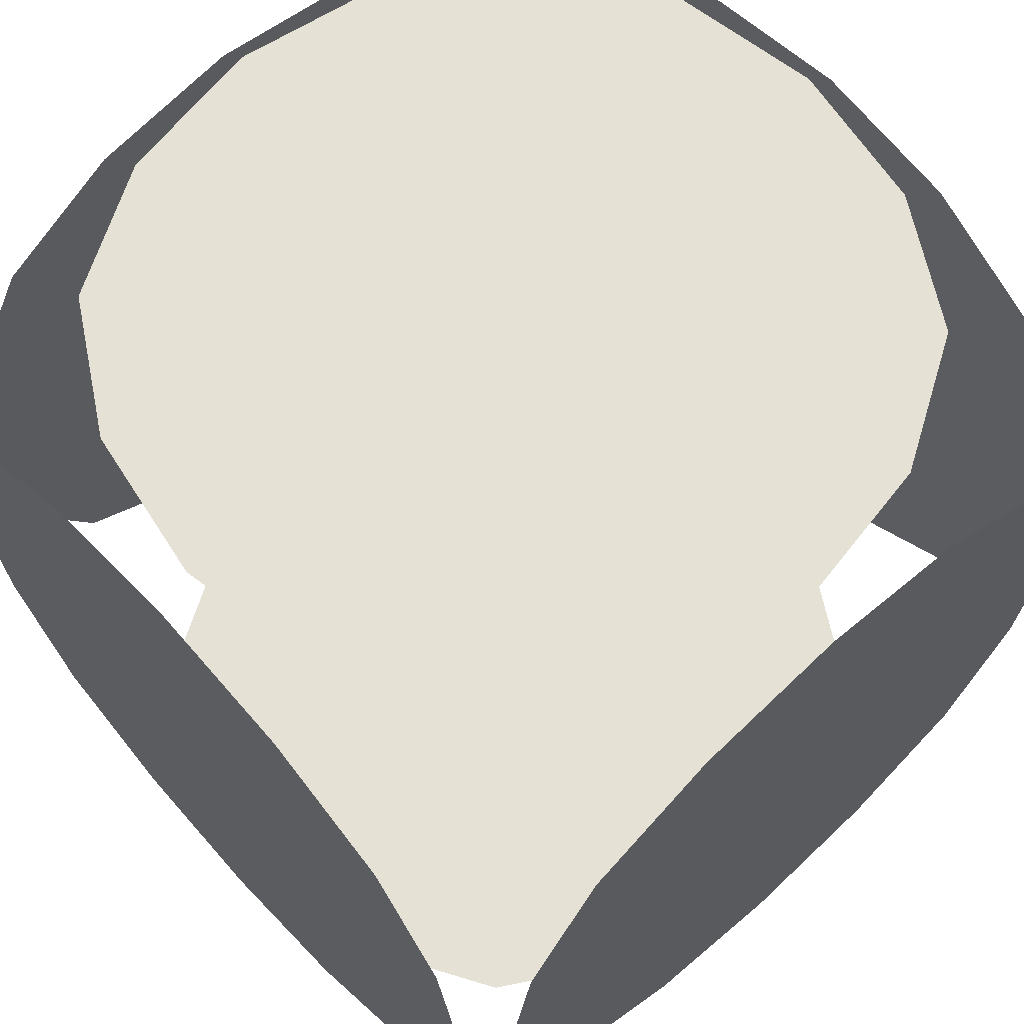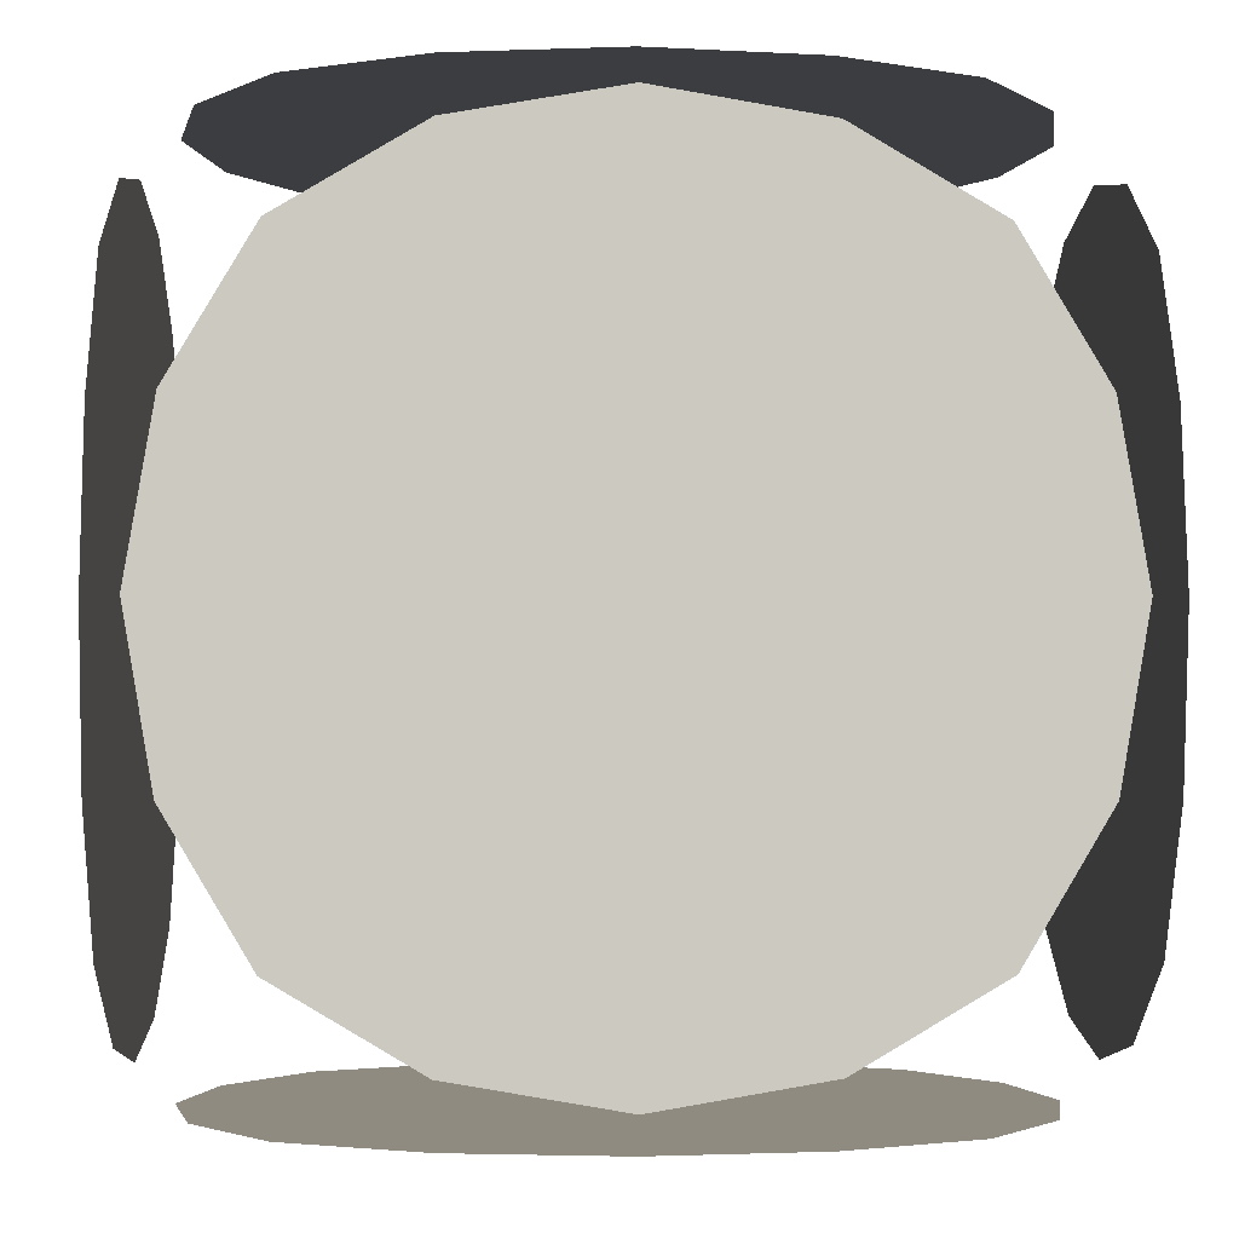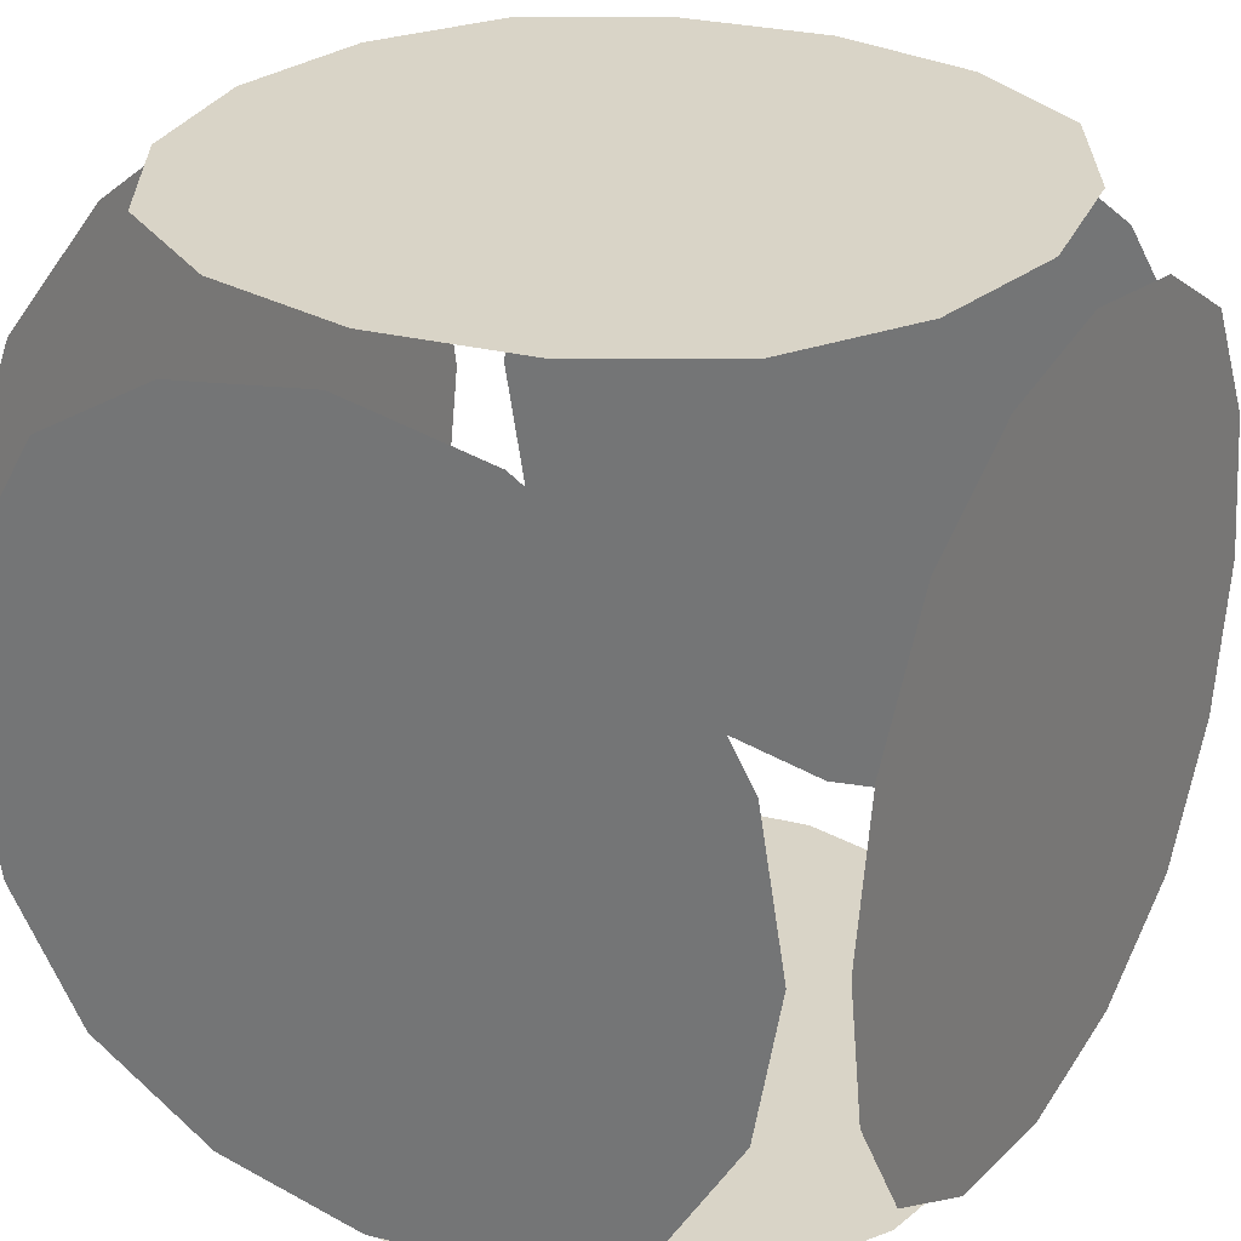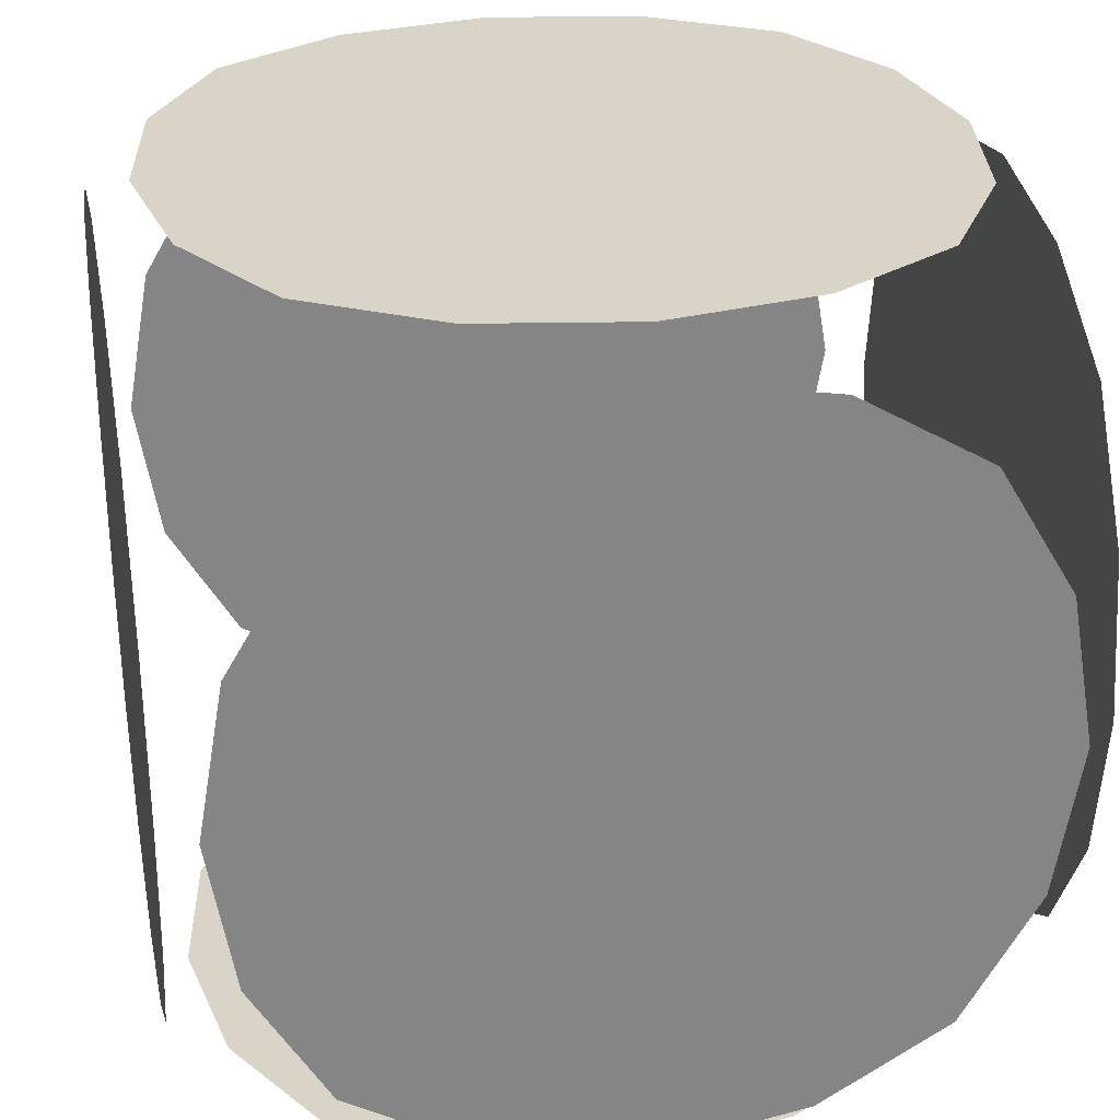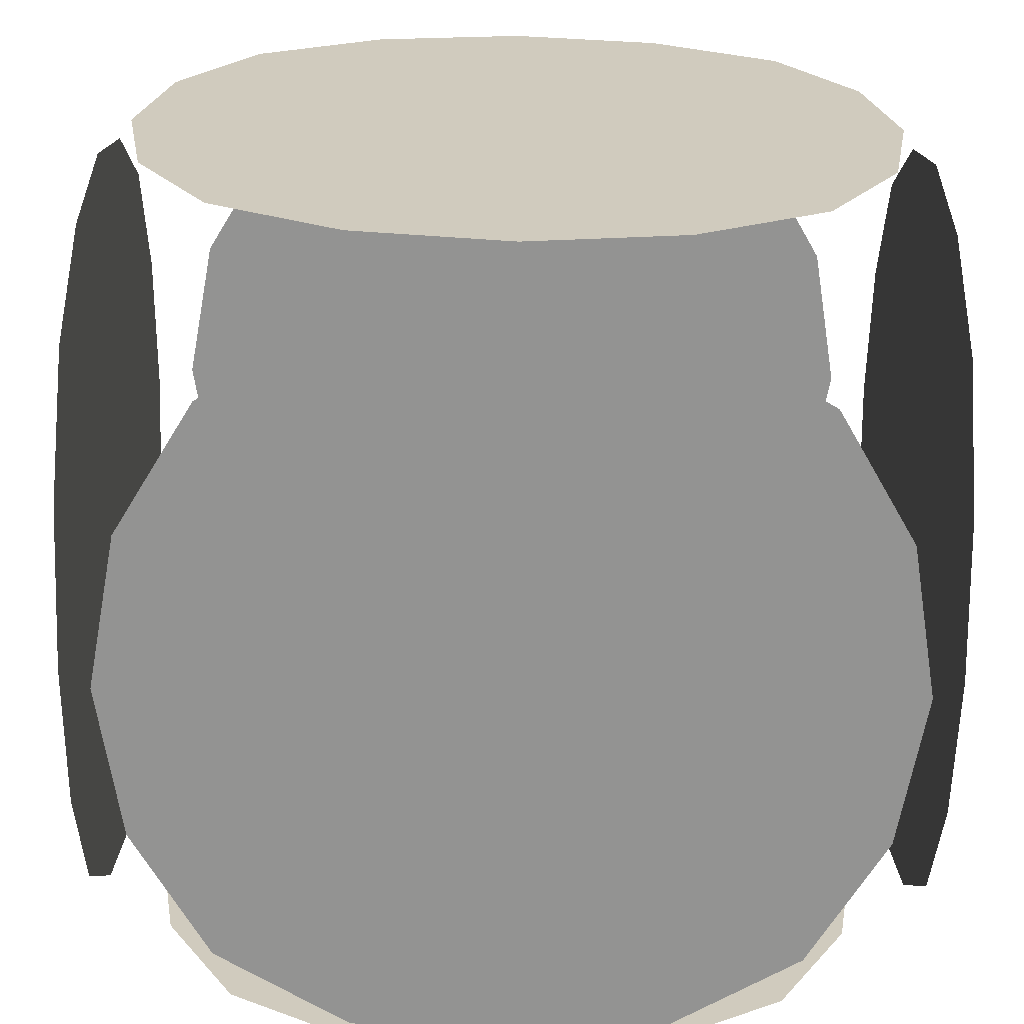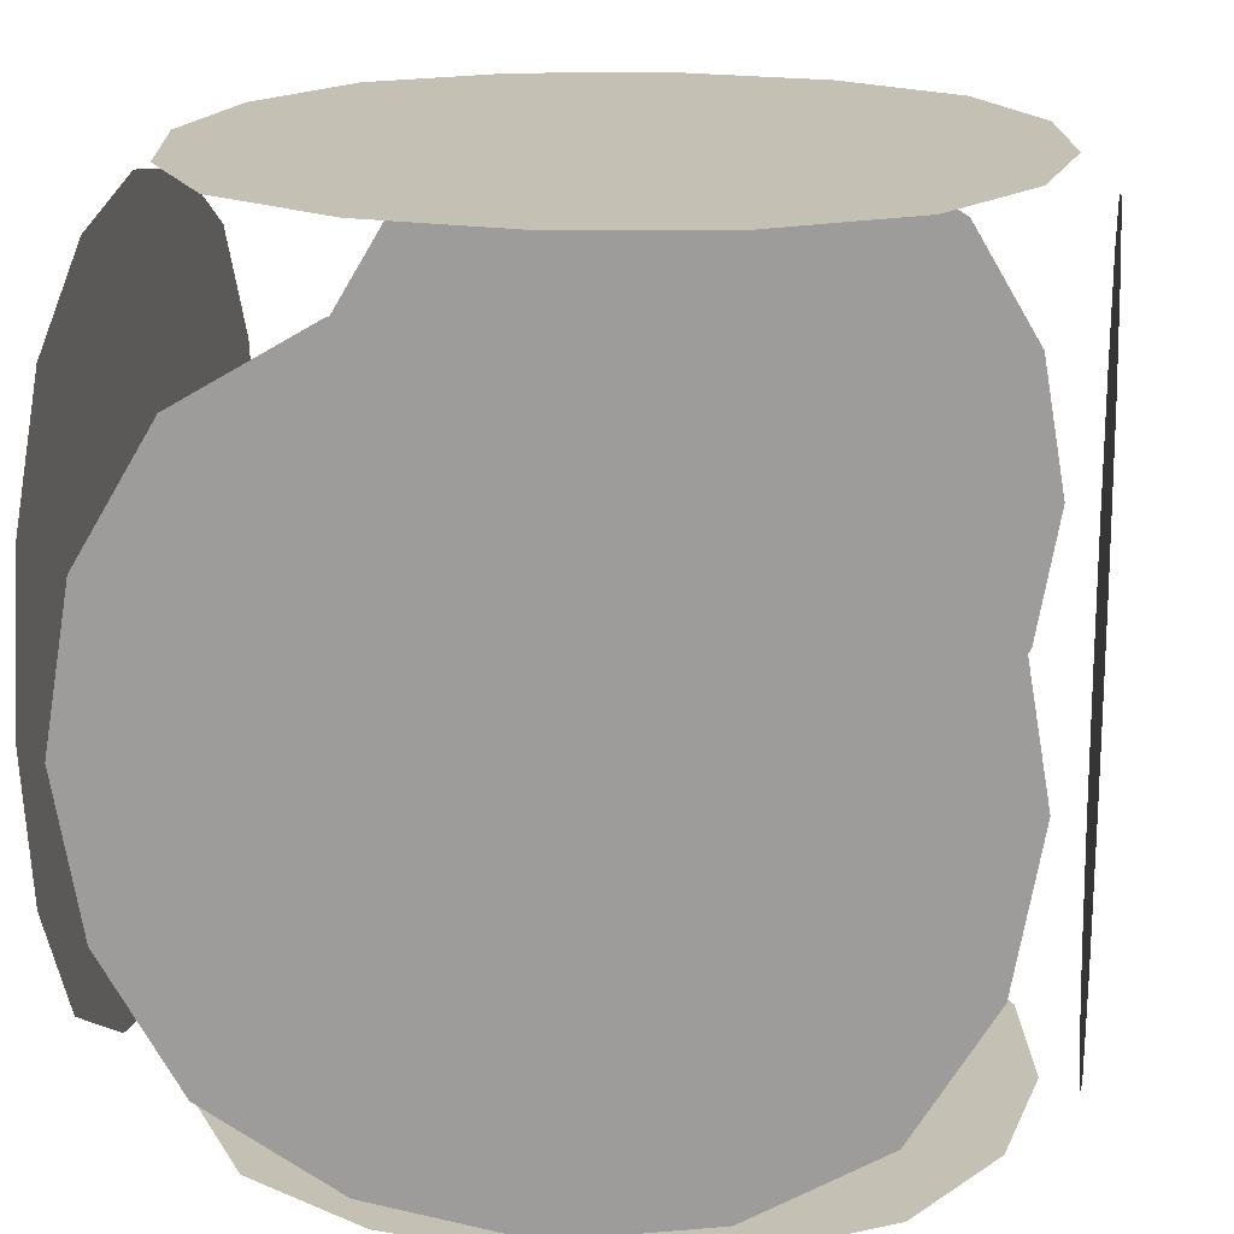
<metadata>
{"format":"obj","ext":"obj","renderer":"f3d","projection":"perspective","resolution":1024,"background":"white","views":[{"elev":64.4,"azim":137.7,"up":"+Z"},{"elev":-2.5,"azim":-92.0,"up":"+Z"},{"elev":28.5,"azim":30.4,"up":"+Z"},{"elev":28.7,"azim":168.8,"up":"+Z"},{"elev":-66.7,"azim":179.2,"up":"+Z"},{"elev":18.2,"azim":98.3,"up":"+Z"}]}
</metadata>
<code>
o Cube.005_Cube.002
v 22.26 -6.584 333.9
v 22.26 -6.584 397.5
v 65.02 -6.584 333.9
v 22.26 36.18 333.9
v 22.26 36.18 397.5
v 65.02 36.18 333.9
v 65.02 36.18 397.5
v 65.02 -6.584 397.5
v 65.02 46.62 344.3
v 75.46 36.18 344.3
v 22.26 46.62 344.3
v 11.82 36.18 344.3
v 22.26 46.62 387.1
v 11.82 36.18 387.1
v 65.02 46.62 387.1
v 75.46 36.18 387.1
v 22.26 -17.03 344.3
v 11.82 -6.584 344.3
v 65.02 -17.03 344.3
v 75.46 -6.584 344.3
v 11.82 -6.584 387.1
v 22.26 -17.03 387.1
v 75.46 -6.584 387.1
v 65.02 -17.03 387.1
v 55.24 46.62 338.5
v 43.64 46.62 336.6
v 32.04 46.62 338.5
v 32.04 46.62 392.9
v 43.64 46.62 394.9
v 55.24 46.62 392.9
v 70.82 46.62 377.3
v 72.81 46.62 365.7
v 70.82 46.62 354.1
v 11.82 41.98 377.3
v 11.82 43.97 365.7
v 11.82 41.98 354.1
v 32.04 -17.03 338.5
v 43.64 -17.03 336.6
v 55.24 -17.03 338.5
v 11.82 26.4 338.5
v 11.82 14.8 336.6
v 11.82 3.195 338.5
v 11.82 -12.38 354.1
v 11.82 -14.37 365.7
v 11.82 -12.38 377.3
v 11.82 3.195 392.9
v 11.82 14.8 394.9
v 11.82 26.4 392.9
v 75.46 3.195 338.5
v 75.46 14.8 336.6
v 75.46 26.4 338.5
v 75.46 26.4 392.9
v 75.46 14.8 394.9
v 75.46 3.195 392.9
v 75.46 -12.38 377.3
v 75.46 -14.37 365.7
v 75.46 -12.38 354.1
v 55.24 -17.03 392.9
v 43.64 -17.03 394.9
v 32.04 -17.03 392.9
v 55.24 41.98 333.9
v 43.64 43.97 333.9
v 32.04 41.98 333.9
v 75.46 41.98 377.3
v 75.46 43.97 365.7
v 75.46 41.98 354.1
v 70.82 3.195 333.9
v 72.81 14.8 333.9
v 70.82 26.4 333.9
v 16.46 46.62 377.3
v 14.47 46.62 365.7
v 16.46 46.62 354.1
v 16.46 26.4 333.9
v 14.47 14.8 333.9
v 16.46 3.195 333.9
v 32.04 41.98 397.5
v 43.64 43.97 397.5
v 55.24 41.98 397.5
v 16.46 3.195 397.5
v 14.47 14.8 397.5
v 16.46 26.4 397.5
v 70.82 26.4 397.5
v 72.81 14.8 397.5
v 70.82 3.195 397.5
v 32.04 -12.38 333.9
v 43.64 -14.37 333.9
v 55.24 -12.38 333.9
v 16.46 -17.03 354.1
v 14.47 -17.03 365.7
v 16.46 -17.03 377.3
v 70.82 -17.03 377.3
v 72.81 -17.03 365.7
v 70.82 -17.03 354.1
v 55.24 -12.38 397.5
v 43.64 -14.37 397.5
v 32.04 -12.38 397.5
v 11.82 1.095 352
v 11.82 0.2114 365.7
v 11.82 1.095 379.4
v 11.82 14.8 351.1
v 11.82 14.8 365.7
v 11.82 14.8 380.3
v 11.82 28.5 352
v 11.82 29.38 365.7
v 11.82 28.5 379.4
v 29.94 46.62 352
v 29.06 46.62 365.7
v 29.94 46.62 379.4
v 43.64 46.62 351.1
v 43.64 46.62 365.7
v 43.64 46.62 380.3
v 57.34 46.62 352
v 58.22 46.62 365.7
v 57.34 46.62 379.4
v 75.46 28.5 352
v 75.46 29.38 365.7
v 75.46 28.5 379.4
v 75.46 14.8 351.1
v 75.46 14.8 365.7
v 75.46 14.8 380.3
v 75.46 1.095 352
v 75.46 0.2114 365.7
v 75.46 1.095 379.4
v 57.34 -17.03 352
v 58.22 -17.03 365.7
v 57.34 -17.03 379.4
v 43.64 -17.03 351.1
v 43.64 -17.03 365.7
v 43.64 -17.03 380.3
v 29.94 -17.03 352
v 29.06 -17.03 365.7
v 29.94 -17.03 379.4
v 29.94 28.5 333.9
v 43.64 29.38 333.9
v 57.34 28.5 333.9
v 29.06 14.8 333.9
v 43.64 14.8 333.9
v 58.22 14.8 333.9
v 29.94 1.095 333.9
v 43.64 0.2114 333.9
v 57.34 1.095 333.9
v 57.34 28.5 397.5
v 43.64 29.38 397.5
v 29.94 28.5 397.5
v 58.22 14.8 397.5
v 43.64 14.8 397.5
v 29.06 14.8 397.5
v 57.34 1.095 397.5
v 43.64 0.2114 397.5
v 29.94 1.095 397.5
f 97 101 100
f 99 101 98
f 101 103 100
f 101 105 104
f 18 97 42
f 43 98 97
f 45 98 44
f 21 99 45
f 46 102 99
f 102 48 105
f 105 14 34
f 104 34 35
f 104 36 103
f 103 12 40
f 100 40 41
f 42 100 41
f 106 110 109
f 108 110 107
f 110 112 109
f 110 114 113
f 11 106 27
f 72 107 106
f 70 107 71
f 13 108 70
f 28 111 108
f 111 30 114
f 114 15 31
f 113 31 32
f 113 33 112
f 112 9 25
f 109 25 26
f 27 109 26
f 115 119 118
f 117 119 116
f 119 121 118
f 119 123 122
f 10 115 51
f 66 116 115
f 64 116 65
f 16 117 64
f 52 120 117
f 120 54 123
f 123 23 55
f 122 55 56
f 122 57 121
f 121 20 49
f 118 49 50
f 51 118 50
f 124 128 127
f 126 128 125
f 128 130 127
f 128 132 131
f 19 124 39
f 93 125 124
f 91 125 92
f 24 126 91
f 58 129 126
f 129 60 132
f 132 22 90
f 131 90 89
f 131 88 130
f 130 17 37
f 127 37 38
f 39 127 38
f 133 137 136
f 135 137 134
f 137 139 136
f 137 141 140
f 4 133 73
f 63 134 133
f 61 134 62
f 6 135 61
f 69 138 135
f 138 67 141
f 141 3 87
f 140 87 86
f 140 85 139
f 139 1 75
f 136 75 74
f 73 136 74
f 142 146 145
f 144 146 143
f 146 148 145
f 146 150 149
f 7 142 82
f 78 143 142
f 76 143 77
f 5 144 76
f 81 147 144
f 147 79 150
f 150 2 96
f 149 96 95
f 149 94 148
f 148 8 84
f 145 84 83
f 82 145 83
f 97 98 101
f 99 102 101
f 101 104 103
f 101 102 105
f 18 43 97
f 43 44 98
f 45 99 98
f 21 46 99
f 46 47 102
f 102 47 48
f 105 48 14
f 104 105 34
f 104 35 36
f 103 36 12
f 100 103 40
f 42 97 100
f 106 107 110
f 108 111 110
f 110 113 112
f 110 111 114
f 11 72 106
f 72 71 107
f 70 108 107
f 13 28 108
f 28 29 111
f 111 29 30
f 114 30 15
f 113 114 31
f 113 32 33
f 112 33 9
f 109 112 25
f 27 106 109
f 115 116 119
f 117 120 119
f 119 122 121
f 119 120 123
f 10 66 115
f 66 65 116
f 64 117 116
f 16 52 117
f 52 53 120
f 120 53 54
f 123 54 23
f 122 123 55
f 122 56 57
f 121 57 20
f 118 121 49
f 51 115 118
f 124 125 128
f 126 129 128
f 128 131 130
f 128 129 132
f 19 93 124
f 93 92 125
f 91 126 125
f 24 58 126
f 58 59 129
f 129 59 60
f 132 60 22
f 131 132 90
f 131 89 88
f 130 88 17
f 127 130 37
f 39 124 127
f 133 134 137
f 135 138 137
f 137 140 139
f 137 138 141
f 4 63 133
f 63 62 134
f 61 135 134
f 6 69 135
f 69 68 138
f 138 68 67
f 141 67 3
f 140 141 87
f 140 86 85
f 139 85 1
f 136 139 75
f 73 133 136
f 142 143 146
f 144 147 146
f 146 149 148
f 146 147 150
f 7 78 142
f 78 77 143
f 76 144 143
f 5 81 144
f 81 80 147
f 147 80 79
f 150 79 2
f 149 150 96
f 149 95 94
f 148 94 8
f 145 148 84
f 82 142 145

</code>
